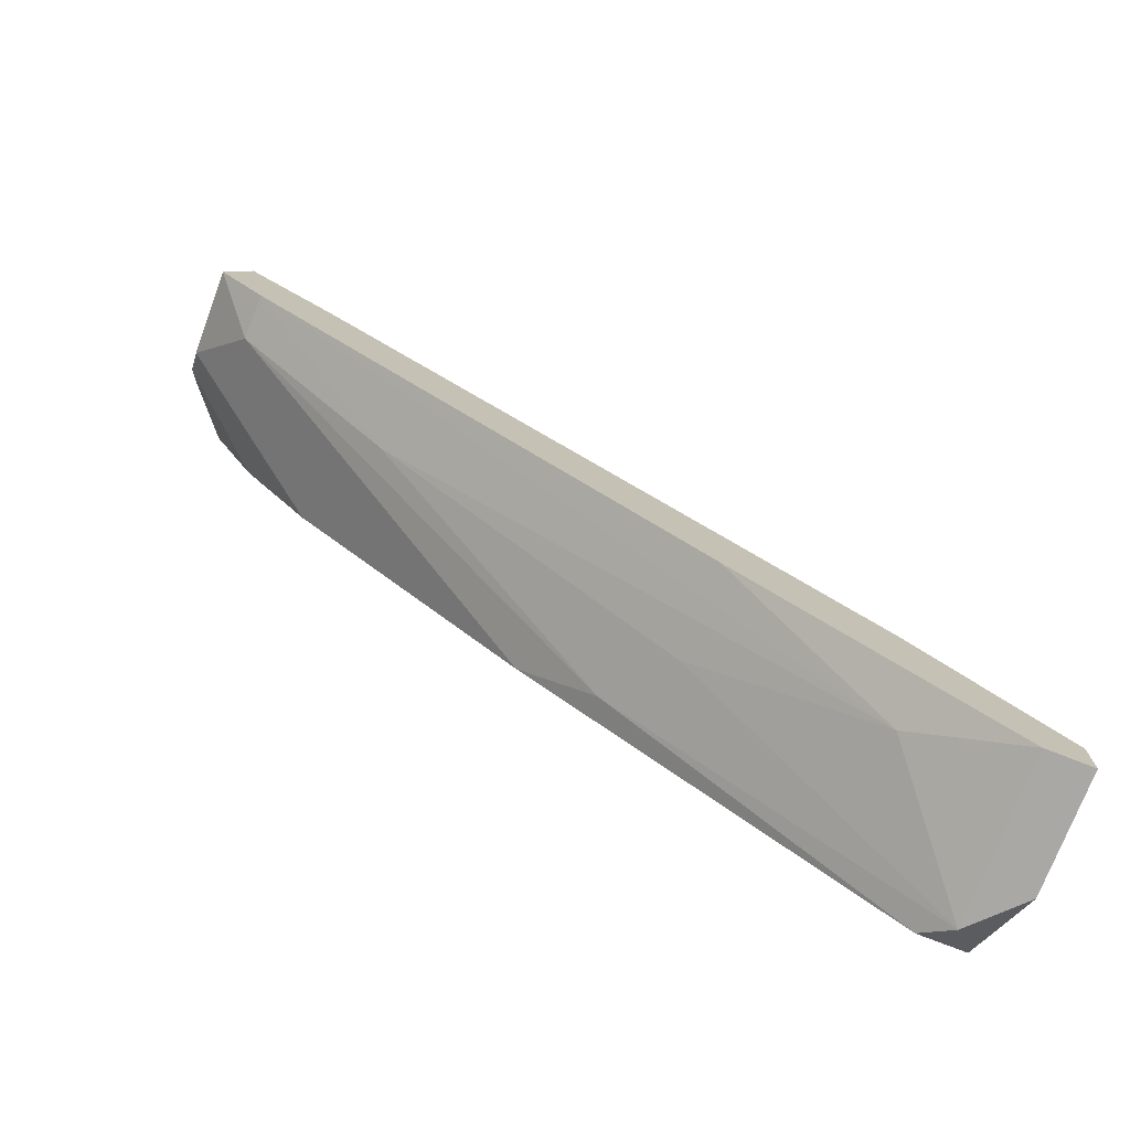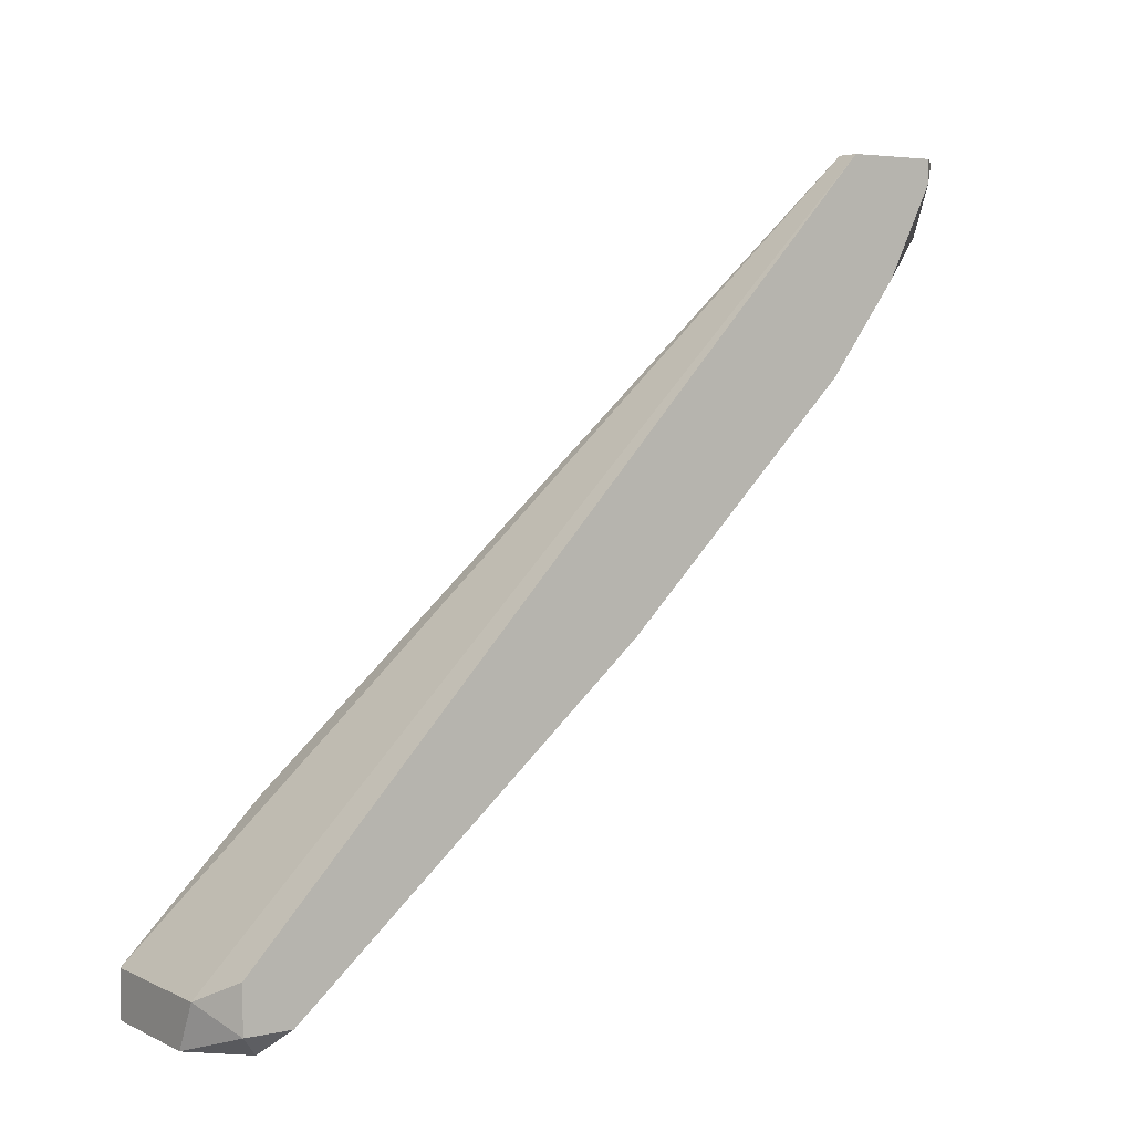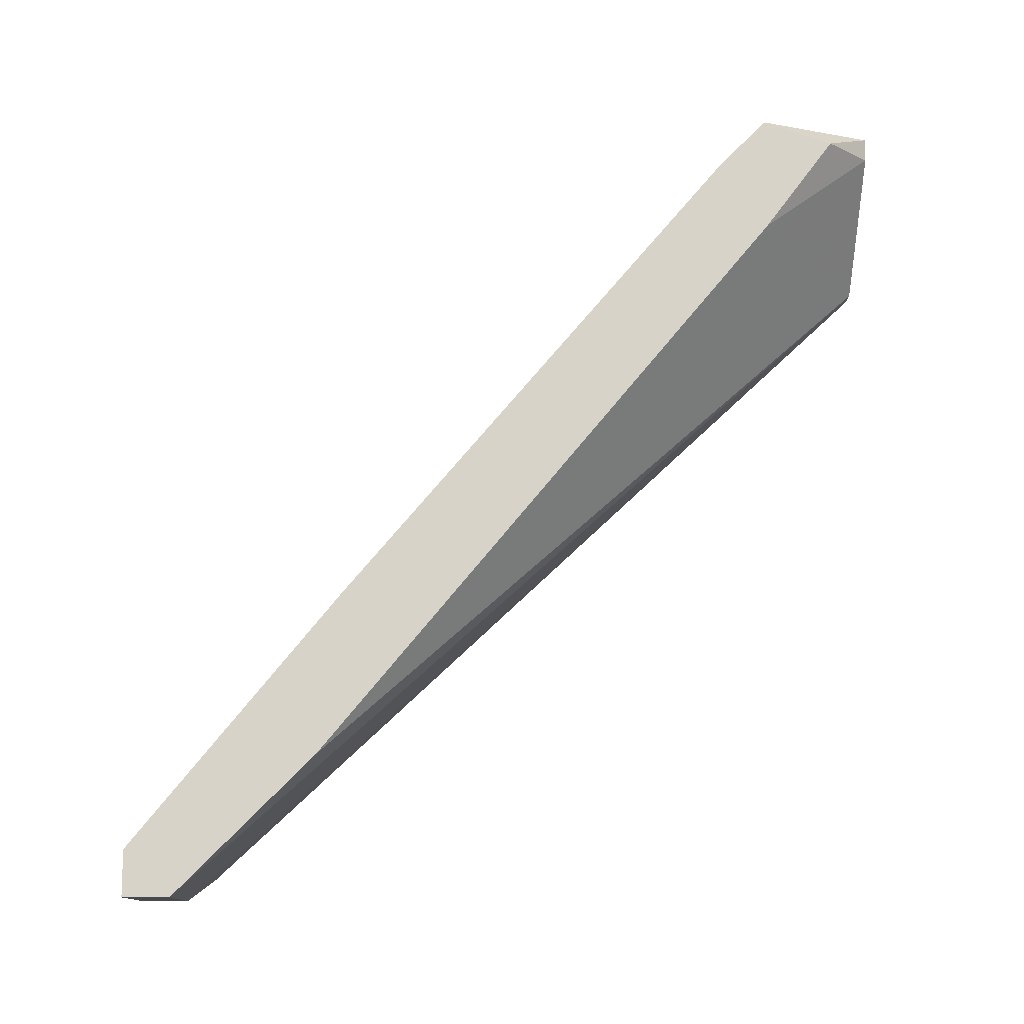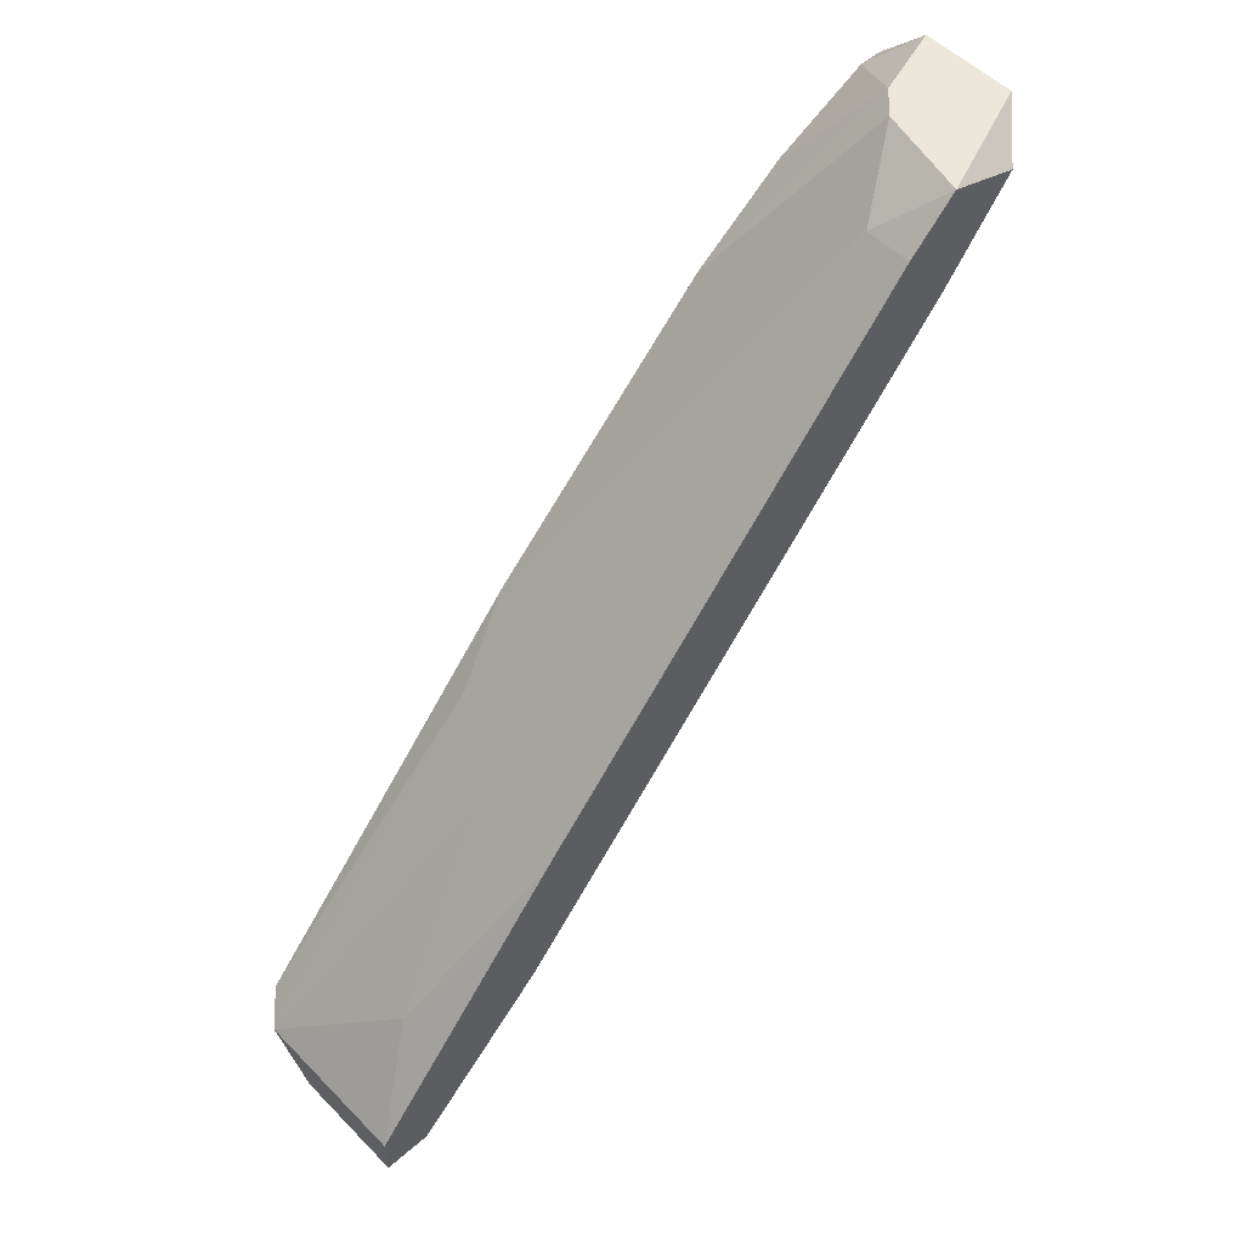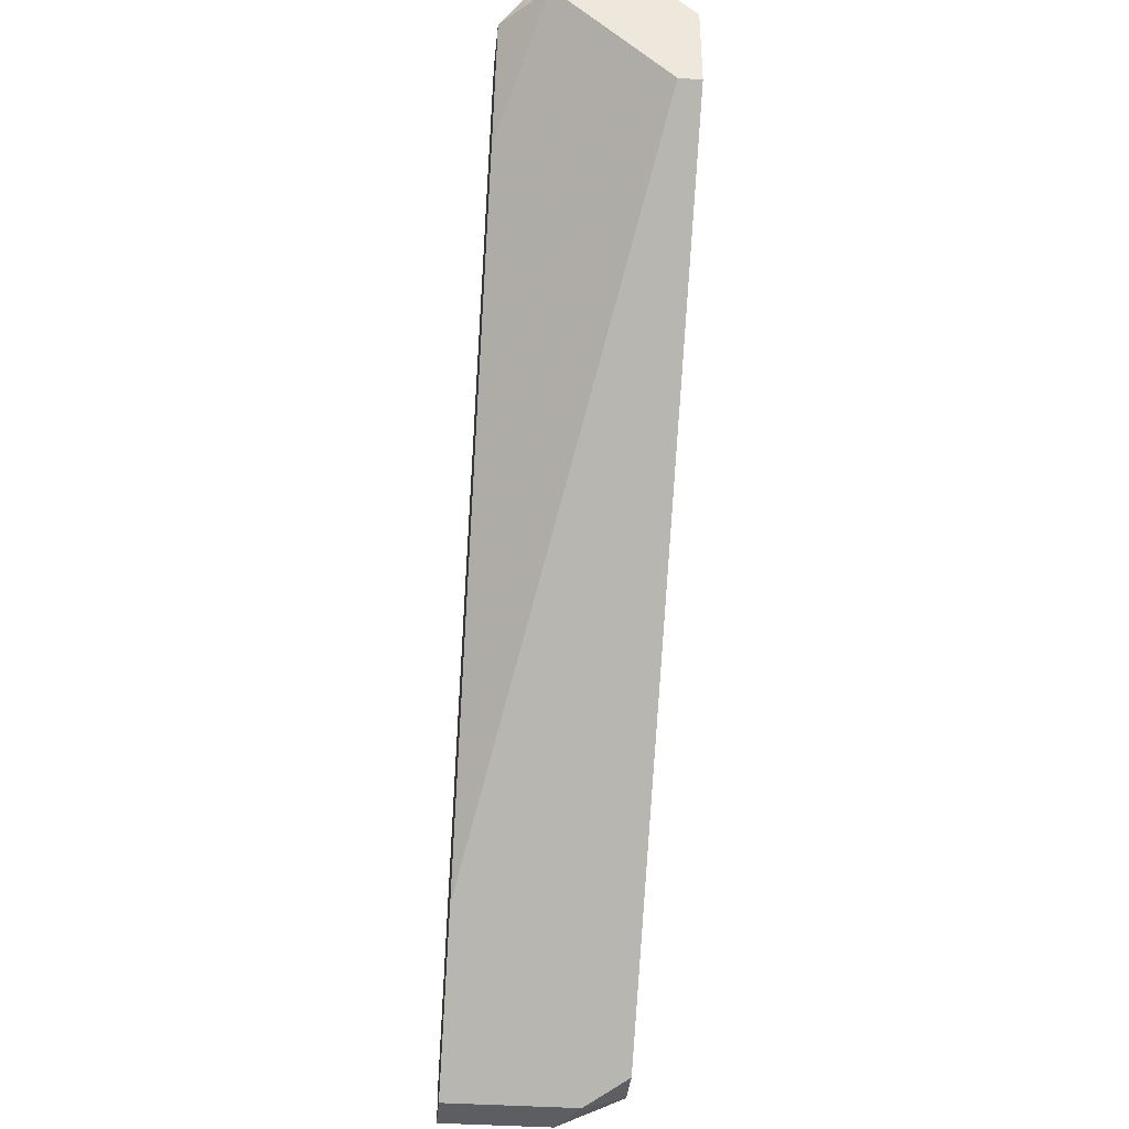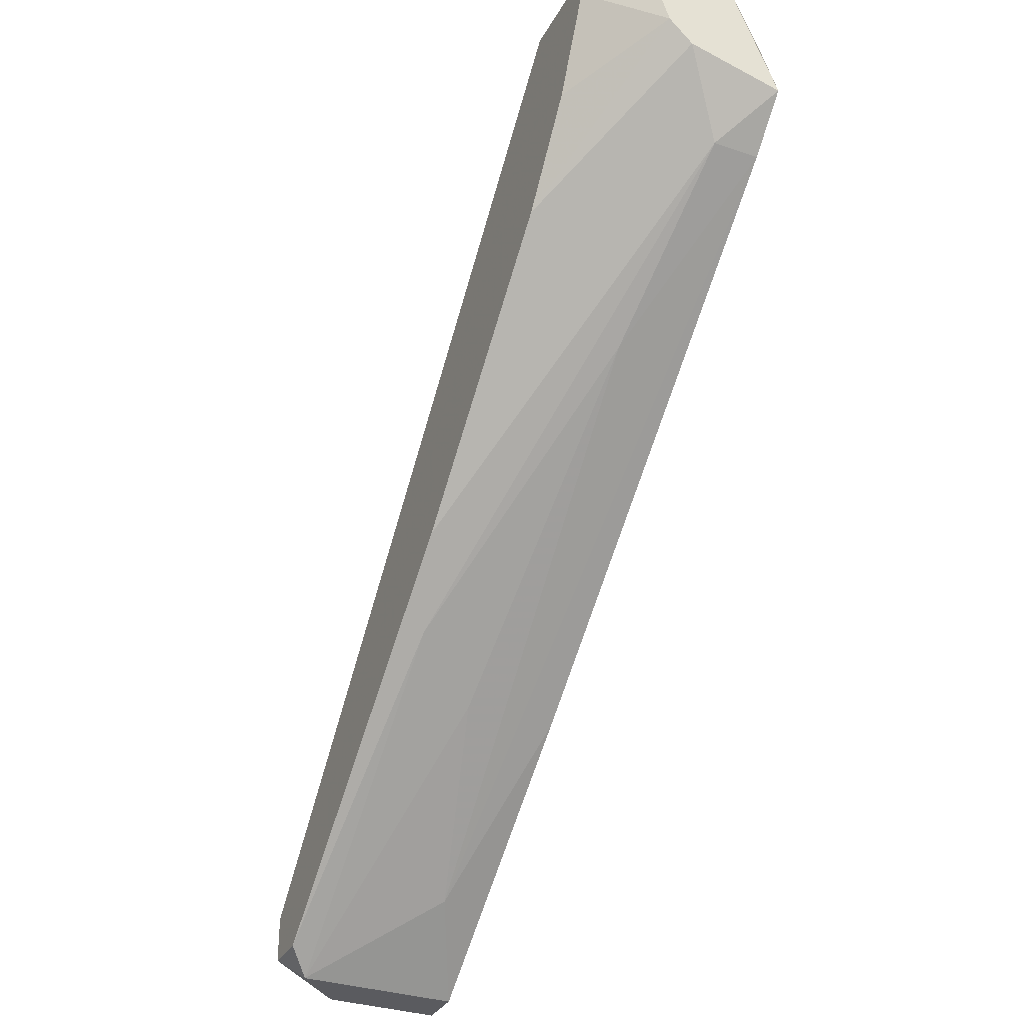
<metadata>
{"format":"obj","ext":"obj","renderer":"f3d","projection":"perspective","resolution":1024,"background":"white","views":[{"elev":-75.2,"azim":68.6,"up":"+Y"},{"elev":4.5,"azim":-124.8,"up":"+Y"},{"elev":-12.2,"azim":88.5,"up":"+Z"},{"elev":53.3,"azim":47.0,"up":"+Z"},{"elev":-38.1,"azim":175.0,"up":"+Z"},{"elev":-33.2,"azim":-24.9,"up":"+Y"}]}
</metadata>
<code>
v -0.01701 -0.07017 -0.03105
v -0.01701 -0.01209 0.03865
v -0.01701 -0.07482 -0.03105
v -0.01701 -0.07482 -0.0264
v -0.01701 -0.04461 0.008441
v -0.01701 -0.000477 0.034
v -0.01701 -0.000477 0.0433
v -0.01701 -0.002804 0.0433
v -0.01701 -0.02139 0.03168
v -0.01236 -0.07249 -0.03338
v -0.01236 -0.000477 0.04795
v -0.005388 -0.03069 0.02704
v -0.01468 -0.000477 0.034
v -0.01468 -0.07715 -0.02873
v -0.01468 -0.05158 0.001483
v -0.007712 -0.05622 -0.003166
v -0.007712 -0.009776 0.04795
v -0.01004 -0.07715 -0.03338
v -0.01004 -0.00745 0.04795
v -0.003065 -0.07017 -0.01943
v -0.003065 -0.000477 0.04562
v -0.003065 -0.000477 0.04795
v -0.003065 -0.01675 0.0433
v 0.001582 -0.05622 -0.003166
v 0.001582 -0.07249 -0.03338
v 0.001582 -0.01209 0.03633
v 0.001582 -0.01209 0.04795
v 0.001582 -0.05855 -0.01943
v 0.001582 -0.07715 -0.03338
v 0.001582 -0.07715 -0.02873
v 0.001582 -0.005131 0.04562
v 0.001582 -0.01675 0.0433
f 2 19 8
f 27 29 26
f 4 9 1
f 29 18 25
f 26 29 25
f 1 9 7
f 18 29 30
f 29 27 30
f 13 7 22
f 27 22 19
f 13 26 28
f 26 25 28
f 25 13 28
f 13 25 6
f 7 13 6
f 1 7 6
f 9 4 5
f 23 9 5
f 5 4 15
f 23 5 15
f 27 26 31
f 22 27 31
f 30 27 32
f 27 23 32
f 18 30 14
f 30 20 14
f 15 4 14
f 25 18 10
f 6 25 10
f 1 6 10
f 22 7 11
f 19 22 11
f 7 9 2
f 9 19 2
f 26 13 21
f 13 22 21
f 31 26 21
f 22 31 21
f 14 20 16
f 15 14 16
f 9 23 17
f 23 27 17
f 19 9 17
f 27 19 17
f 4 1 3
f 18 14 3
f 14 4 3
f 10 18 3
f 1 10 3
f 20 30 24
f 30 32 24
f 32 20 24
f 23 15 12
f 32 23 12
f 20 32 12
f 16 20 12
f 15 16 12
f 11 7 8
f 19 11 8
f 7 2 8

</code>
